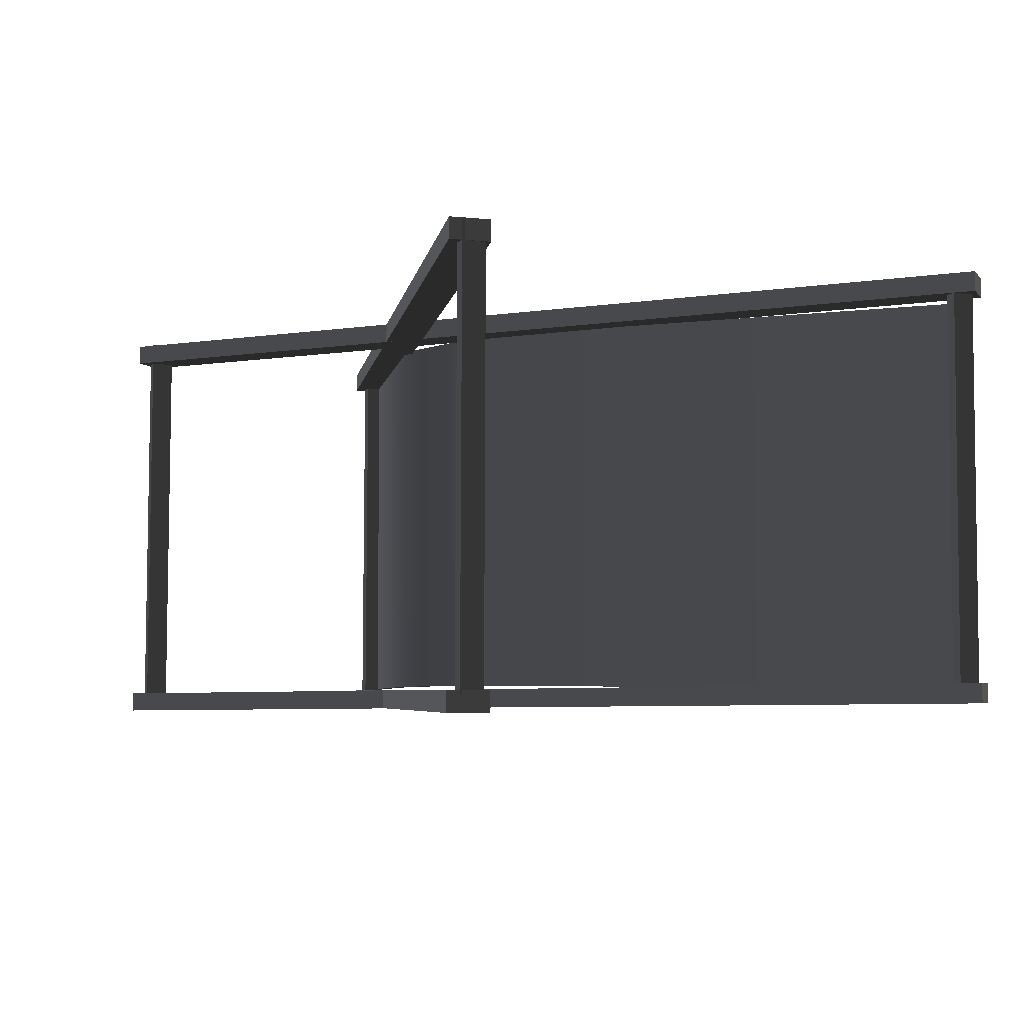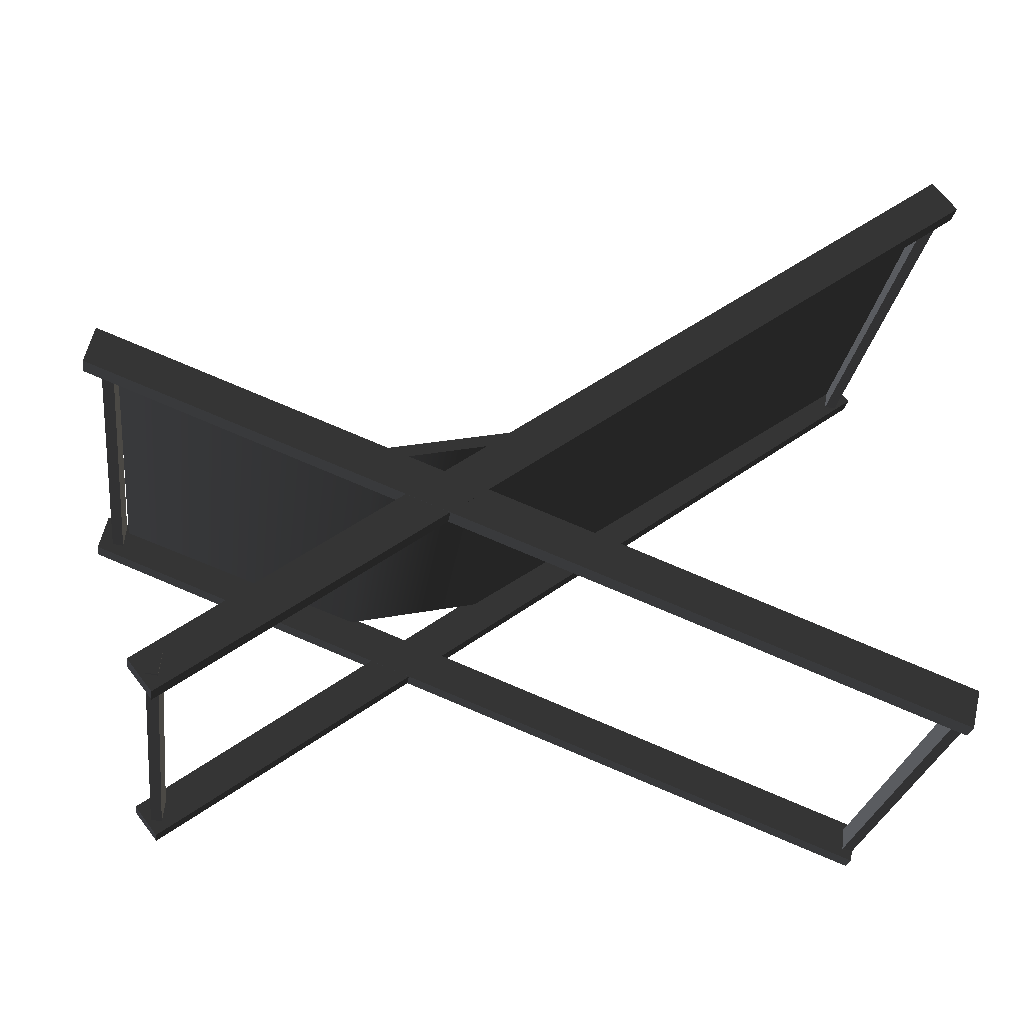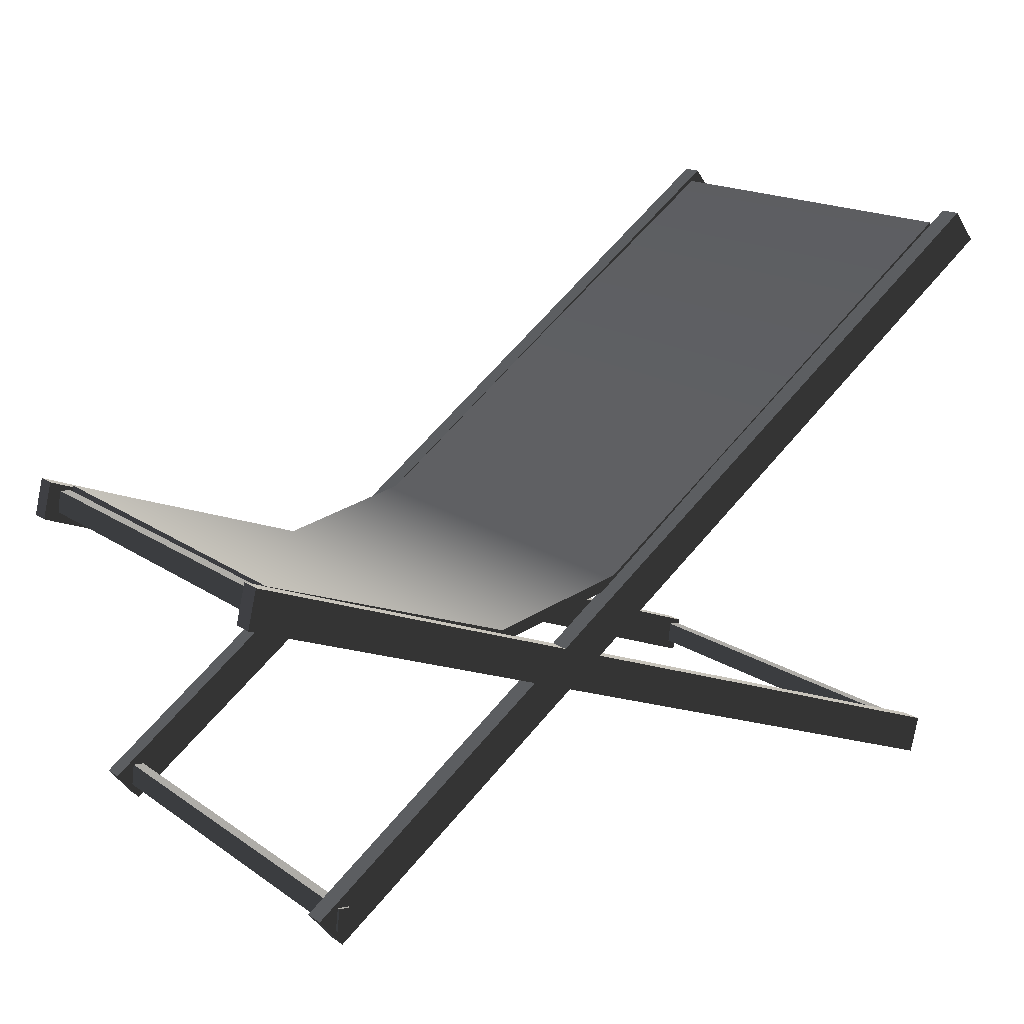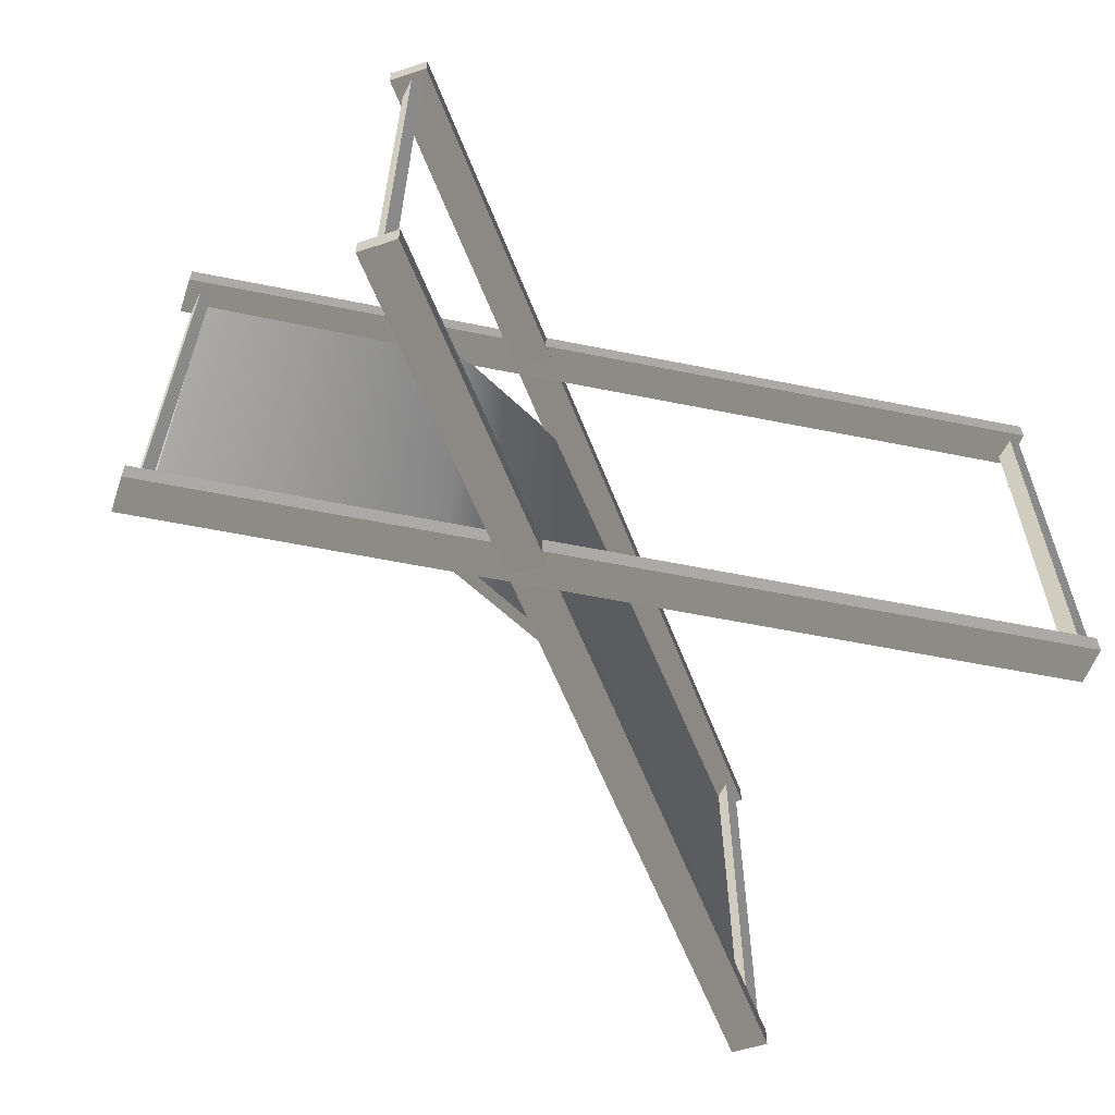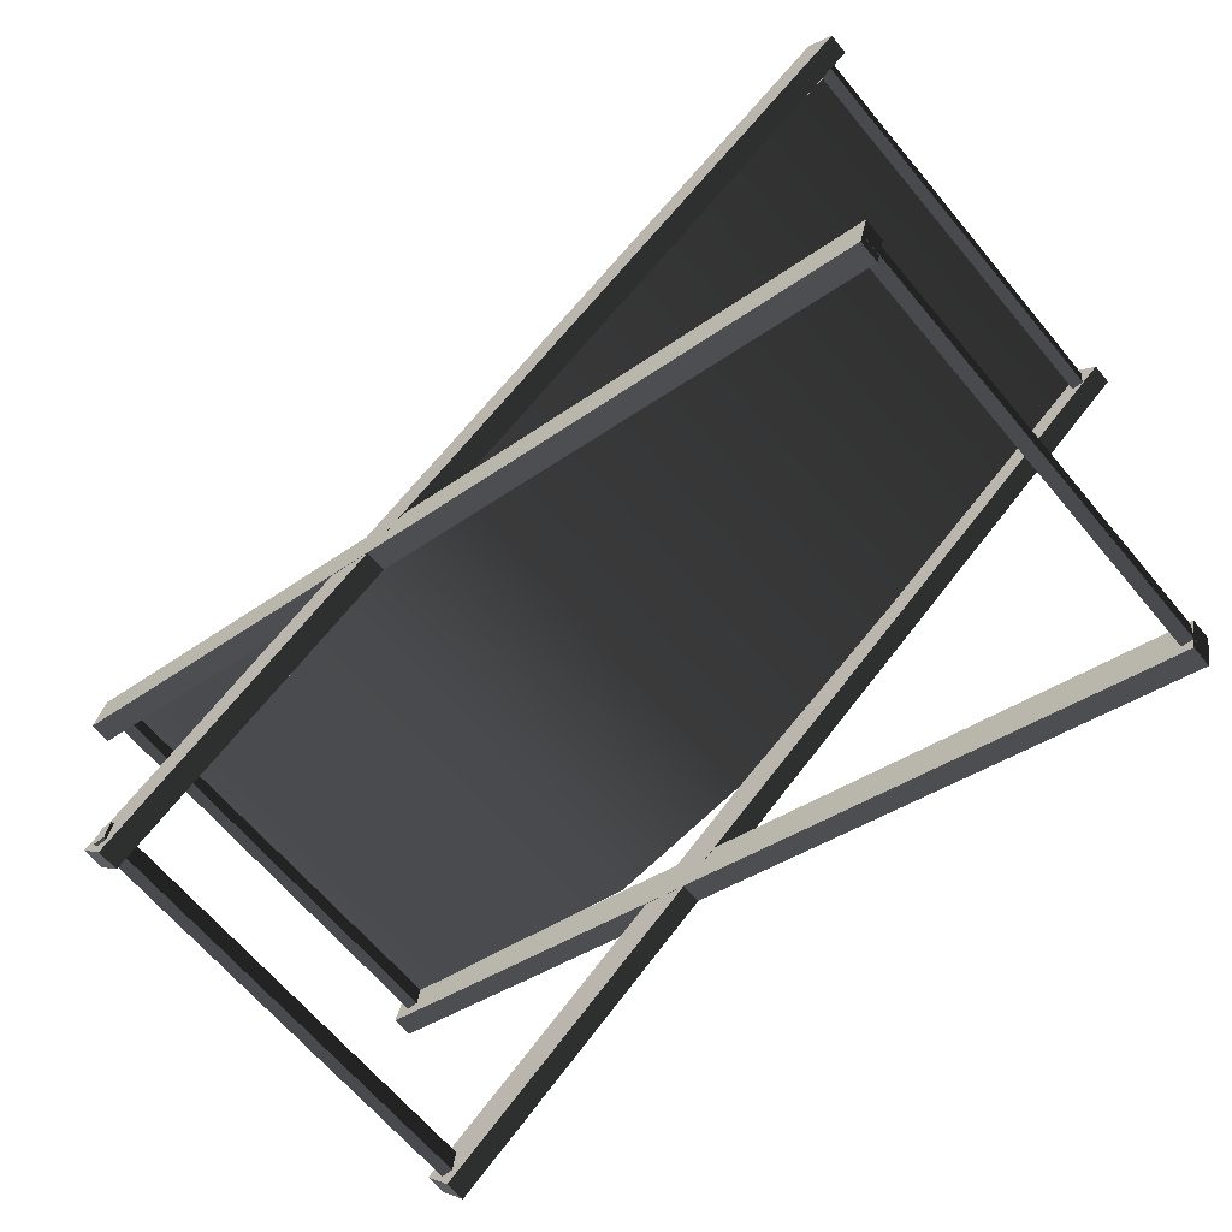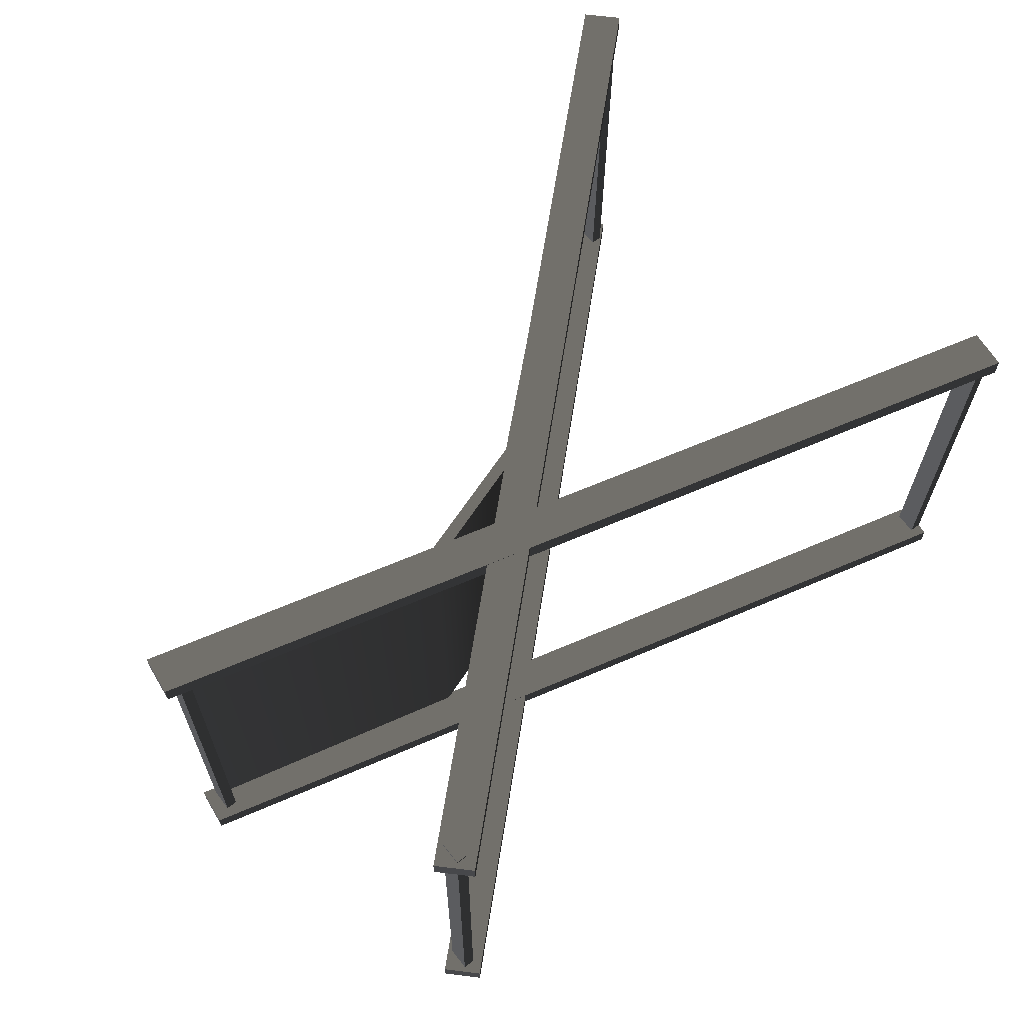
<metadata>
{"format":"obj","ext":"obj","renderer":"f3d","projection":"perspective","resolution":1024,"background":"white","views":[{"elev":-5.4,"azim":-120.6,"up":"+Y"},{"elev":-26.7,"azim":172.4,"up":"+Z"},{"elev":16.8,"azim":143.7,"up":"+Z"},{"elev":-57.8,"azim":147.2,"up":"+Y"},{"elev":-66.1,"azim":-139.7,"up":"+Z"},{"elev":64.5,"azim":135.3,"up":"+Y"}]}
</metadata>
<code>
v -0.1174 0.05812 0.07328
v -0.1111 0.05816 0.0813
v -0.111 0.05288 0.0813
v -0.1174 0.05285 0.07328
v -0.1111 0.05816 0.0813
v 0.09939 0.05596 -0.07328
v 0.09943 0.05069 -0.07328
v -0.111 0.05288 0.0813
v 0.09939 0.05596 -0.07328
v 0.09307 0.05593 -0.0813
v 0.0931 0.05065 -0.0813
v 0.09943 0.05069 -0.07328
v 0.09307 0.05593 -0.0813
v -0.1174 0.05812 0.07328
v -0.1174 0.05285 0.07328
v 0.0931 0.05065 -0.0813
v -0.1174 0.05285 0.07328
v -0.111 0.05288 0.0813
v 0.09943 0.05069 -0.07328
v 0.0931 0.05065 -0.0813
v 0.09307 0.05593 -0.0813
v 0.09939 0.05596 -0.07328
v -0.1111 0.05816 0.0813
v -0.1174 0.05812 0.07328
v -0.1168 -0.05079 0.07328
v -0.1104 -0.05076 0.0813
v -0.1104 -0.05603 0.0813
v -0.1167 -0.05606 0.07328
v -0.1104 -0.05076 0.0813
v 0.1 -0.05295 -0.07328
v 0.1001 -0.05822 -0.07328
v -0.1104 -0.05603 0.0813
v 0.1 -0.05295 -0.07328
v 0.0937 -0.05298 -0.0813
v 0.09373 -0.05826 -0.0813
v 0.1001 -0.05822 -0.07328
v 0.0937 -0.05298 -0.0813
v -0.1168 -0.05079 0.07328
v -0.1167 -0.05606 0.07328
v 0.09373 -0.05826 -0.0813
v -0.1167 -0.05606 0.07328
v -0.1104 -0.05603 0.0813
v 0.1001 -0.05822 -0.07328
v 0.09373 -0.05826 -0.0813
v 0.0937 -0.05298 -0.0813
v 0.1 -0.05295 -0.07328
v -0.1104 -0.05076 0.0813
v -0.1168 -0.05079 0.07328
v 0.09483 0.05669 -0.07693
v 0.09413 0.05669 -0.07103
v 0.09109 0.05667 -0.07138
v 0.09178 0.05667 -0.07729
v 0.09413 0.05669 -0.07103
v 0.09476 -0.05294 -0.07103
v 0.09172 -0.05295 -0.07138
v 0.09109 0.05667 -0.07138
v 0.09476 -0.05294 -0.07103
v 0.09546 -0.05293 -0.07693
v 0.09241 -0.05295 -0.07729
v 0.09172 -0.05295 -0.07138
v 0.09546 -0.05293 -0.07693
v 0.09483 0.05669 -0.07693
v 0.09178 0.05667 -0.07729
v 0.09241 -0.05295 -0.07729
v 0.09178 0.05667 -0.07729
v 0.09109 0.05667 -0.07138
v 0.09172 -0.05295 -0.07138
v 0.09241 -0.05295 -0.07729
v 0.09546 -0.05293 -0.07693
v 0.09476 -0.05294 -0.07103
v 0.09413 0.05669 -0.07103
v 0.09483 0.05669 -0.07693
v -0.1068 -0.05295 -0.08043
v -0.1092 -0.05297 -0.07051
v -0.1092 -0.05824 -0.07051
v -0.1068 -0.05822 -0.08043
v -0.1092 -0.05297 -0.07051
v 0.1149 -0.05168 0.01627
v 0.115 -0.05695 0.01627
v -0.1092 -0.05824 -0.07051
v 0.1149 -0.05168 0.01627
v 0.1174 -0.05166 0.00635
v 0.1174 -0.05694 0.00635
v 0.115 -0.05695 0.01627
v 0.1174 -0.05166 0.00635
v -0.1068 -0.05295 -0.08043
v -0.1068 -0.05822 -0.08043
v 0.1174 -0.05694 0.00635
v -0.1068 -0.05822 -0.08043
v -0.1092 -0.05824 -0.07051
v 0.115 -0.05695 0.01627
v 0.1174 -0.05694 0.00635
v 0.1174 -0.05166 0.00635
v 0.1149 -0.05168 0.01627
v -0.1092 -0.05297 -0.07051
v -0.1068 -0.05295 -0.08043
v -0.1052 0.05554 -0.07701
v -0.1059 0.05553 -0.07111
v -0.109 0.05552 -0.07147
v -0.1083 0.05552 -0.07737
v -0.1059 0.05553 -0.07111
v -0.1053 -0.05409 -0.07111
v -0.1083 -0.05411 -0.07147
v -0.109 0.05552 -0.07147
v -0.1053 -0.05409 -0.07111
v -0.1046 -0.05409 -0.07701
v -0.1076 -0.05411 -0.07737
v -0.1083 -0.05411 -0.07147
v -0.1046 -0.05409 -0.07701
v -0.1052 0.05554 -0.07701
v -0.1083 0.05552 -0.07737
v -0.1076 -0.05411 -0.07737
v -0.1083 0.05552 -0.07737
v -0.109 0.05552 -0.07147
v -0.1083 -0.05411 -0.07147
v -0.1076 -0.05411 -0.07737
v -0.1046 -0.05409 -0.07701
v -0.1053 -0.05409 -0.07111
v -0.1059 0.05553 -0.07111
v -0.1052 0.05554 -0.07701
v -0.1074 0.05596 -0.08043
v -0.1099 0.05595 -0.07051
v -0.1098 0.05067 -0.07051
v -0.1074 0.05069 -0.08043
v -0.1099 0.05595 -0.07051
v 0.1143 0.05724 0.01627
v 0.1144 0.05196 0.01627
v -0.1098 0.05067 -0.07051
v 0.1143 0.05724 0.01627
v 0.1167 0.05725 0.00635
v 0.1168 0.05198 0.00635
v 0.1144 0.05196 0.01627
v 0.1167 0.05725 0.00635
v -0.1074 0.05596 -0.08043
v -0.1074 0.05069 -0.08043
v 0.1168 0.05198 0.00635
v -0.1074 0.05069 -0.08043
v -0.1098 0.05067 -0.07051
v 0.1144 0.05196 0.01627
v 0.1168 0.05198 0.00635
v 0.1167 0.05725 0.00635
v 0.1143 0.05724 0.01627
v -0.1099 0.05595 -0.07051
v -0.1074 0.05596 -0.08043
v 0.1124 0.05679 0.007547
v 0.1117 0.05679 0.01345
v 0.1087 0.05677 0.01309
v 0.1094 0.05678 0.007185
v 0.1117 0.05679 0.01345
v 0.1123 -0.05284 0.01345
v 0.1093 -0.05286 0.01309
v 0.1087 0.05677 0.01309
v 0.1123 -0.05284 0.01345
v 0.113 -0.05283 0.007547
v 0.11 -0.05285 0.007185
v 0.1093 -0.05286 0.01309
v 0.113 -0.05283 0.007547
v 0.1124 0.05679 0.007547
v 0.1094 0.05678 0.007185
v 0.11 -0.05285 0.007185
v 0.1094 0.05678 0.007185
v 0.1087 0.05677 0.01309
v 0.1093 -0.05286 0.01309
v 0.11 -0.05285 0.007185
v 0.113 -0.05283 0.007547
v 0.1123 -0.05284 0.01345
v 0.1117 0.05679 0.01345
v 0.1124 0.05679 0.007547
v -0.1095 0.05687 0.07062
v -0.1102 0.05687 0.07652
v -0.1133 0.05685 0.07616
v -0.1126 0.05686 0.07026
v -0.1102 0.05687 0.07652
v -0.1096 -0.05276 0.07652
v -0.1127 -0.05278 0.07616
v -0.1133 0.05685 0.07616
v -0.1096 -0.05276 0.07652
v -0.1089 -0.05275 0.07062
v -0.112 -0.05277 0.07026
v -0.1127 -0.05278 0.07616
v -0.1089 -0.05275 0.07062
v -0.1095 0.05687 0.07062
v -0.1126 0.05686 0.07026
v -0.112 -0.05277 0.07026
v -0.1126 0.05686 0.07026
v -0.1133 0.05685 0.07616
v -0.1127 -0.05278 0.07616
v -0.112 -0.05277 0.07026
v -0.1089 -0.05275 0.07062
v -0.1096 -0.05276 0.07652
v -0.1102 0.05687 0.07652
v -0.1095 0.05687 0.07062
v -0.108 0.05104 0.078
v 0.005574 0.05247 -0.003348
v 0.005422 -0.05089 -0.003141
v -0.1081 -0.05233 0.07821
v 0.005574 0.05247 -0.003348
v 0.04143 0.05239 -0.01101
v 0.04128 -0.05097 -0.0108
v 0.005422 -0.05089 -0.003141
v 0.1088 -0.05117 0.01449
v 0.1089 0.05219 0.01428
v -0.1097 0.05103 0.07524
v -0.1098 -0.05233 0.07545
v 0.004613 -0.0509 -0.006043
v 0.004764 0.05246 -0.00625
v 0.004764 0.05246 -0.00625
v 0.004613 -0.0509 -0.006043
v 0.04123 -0.05098 -0.01404
v 0.04138 0.05238 -0.01424
v 0.1086 -0.05117 0.01123
v 0.1088 0.05219 0.01103
v -0.1097 0.05103 0.07524
v -0.108 0.05104 0.078
v -0.1081 -0.05233 0.07821
v -0.1098 -0.05233 0.07545
v -0.108 0.05104 0.078
v -0.1097 0.05103 0.07524
v 0.004764 0.05246 -0.00625
v 0.005574 0.05247 -0.003348
v 0.005574 0.05247 -0.003348
v 0.004764 0.05246 -0.00625
v 0.04138 0.05238 -0.01424
v 0.04143 0.05239 -0.01101
v 0.1088 0.05219 0.01103
v 0.1089 0.05219 0.01428
v -0.1098 -0.05233 0.07545
v -0.1081 -0.05233 0.07821
v 0.005422 -0.05089 -0.003141
v 0.004613 -0.0509 -0.006043
v 0.004613 -0.0509 -0.006043
v 0.005422 -0.05089 -0.003141
v 0.04128 -0.05097 -0.0108
v 0.04123 -0.05098 -0.01404
v 0.1088 -0.05117 0.01449
v 0.1086 -0.05117 0.01123
v 0.1089 0.05219 0.01428
v 0.1088 0.05219 0.01103
v 0.1086 -0.05117 0.01123
v 0.1088 -0.05117 0.01449
g Bench_(27)_23830_408
f 1 3 2
f 1 4 3
f 5 7 6
f 5 8 7
f 9 11 10
f 9 12 11
f 13 15 14
f 13 16 15
f 17 19 18
f 17 20 19
f 21 23 22
f 21 24 23
f 25 27 26
f 25 28 27
f 29 31 30
f 29 32 31
f 33 35 34
f 33 36 35
f 37 39 38
f 37 40 39
f 41 43 42
f 41 44 43
f 45 47 46
f 45 48 47
f 49 51 50
f 49 52 51
f 53 55 54
f 53 56 55
f 57 59 58
f 57 60 59
f 61 63 62
f 61 64 63
f 65 67 66
f 65 68 67
f 69 71 70
f 69 72 71
f 73 75 74
f 73 76 75
f 77 79 78
f 77 80 79
f 81 83 82
f 81 84 83
f 85 87 86
f 85 88 87
f 89 91 90
f 89 92 91
f 93 95 94
f 93 96 95
f 97 99 98
f 97 100 99
f 101 103 102
f 101 104 103
f 105 107 106
f 105 108 107
f 109 111 110
f 109 112 111
f 113 115 114
f 113 116 115
f 117 119 118
f 117 120 119
f 121 123 122
f 121 124 123
f 125 127 126
f 125 128 127
f 129 131 130
f 129 132 131
f 133 135 134
f 133 136 135
f 137 139 138
f 137 140 139
f 141 143 142
f 141 144 143
f 145 147 146
f 145 148 147
f 149 151 150
f 149 152 151
f 153 155 154
f 153 156 155
f 157 159 158
f 157 160 159
f 161 163 162
f 161 164 163
f 165 167 166
f 165 168 167
f 169 171 170
f 169 172 171
f 173 175 174
f 173 176 175
f 177 179 178
f 177 180 179
f 181 183 182
f 181 184 183
f 185 187 186
f 185 188 187
f 189 191 190
f 189 192 191
f 193 195 194
f 193 196 195
f 197 199 198
f 197 200 199
f 198 199 201
f 198 201 202
f 203 205 204
f 203 206 205
f 207 209 208
f 207 210 209
f 210 211 209
f 210 212 211
f 213 215 214
f 213 216 215
f 217 219 218
f 217 220 219
f 221 223 222
f 221 224 223
f 224 225 223
f 224 226 225
f 227 229 228
f 227 230 229
f 231 233 232
f 231 234 233
f 234 235 233
f 234 236 235
f 237 239 238
f 237 240 239

</code>
